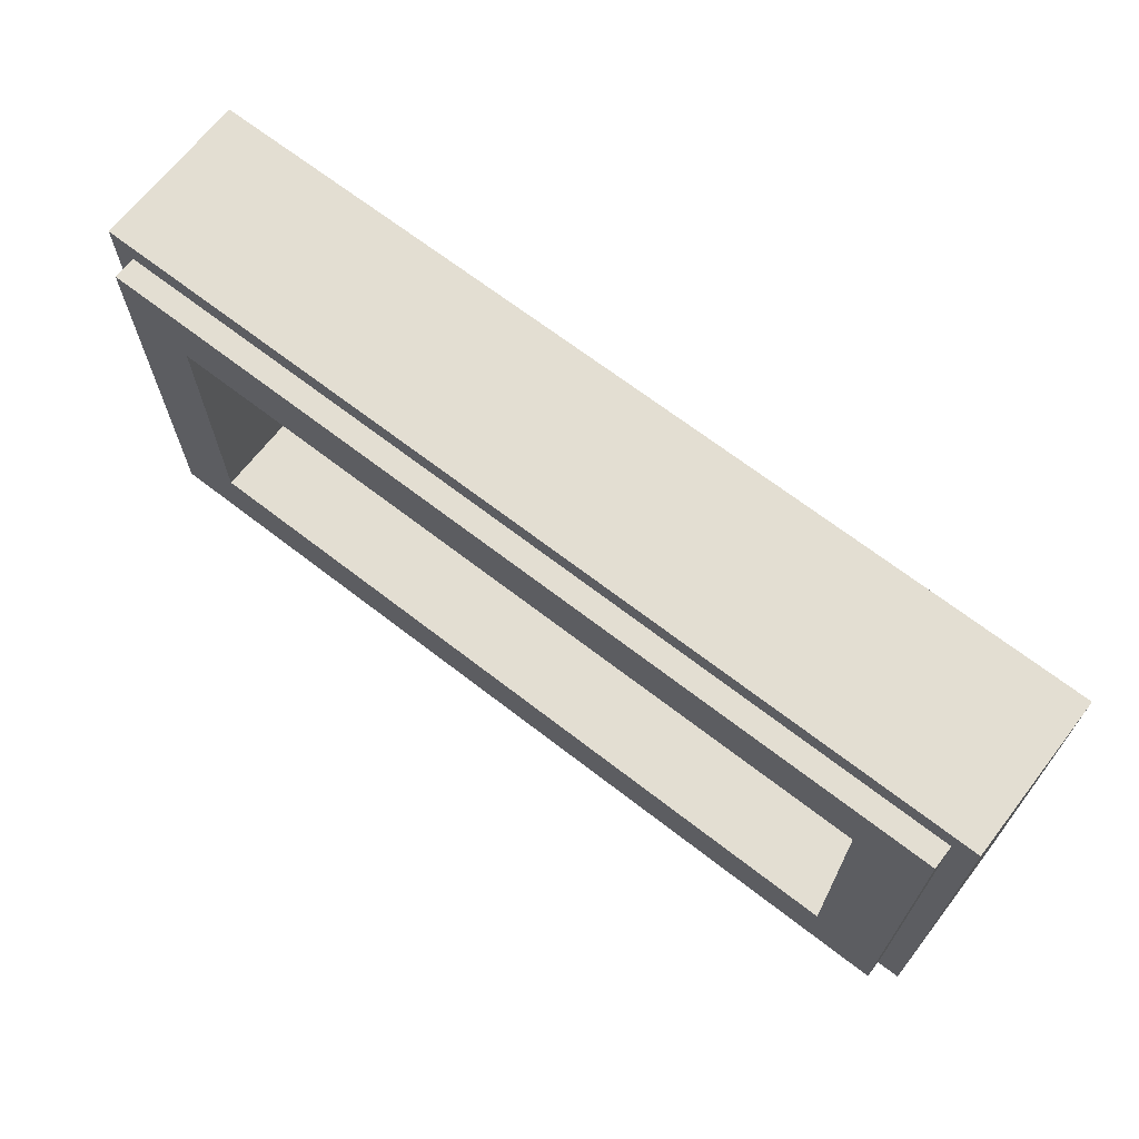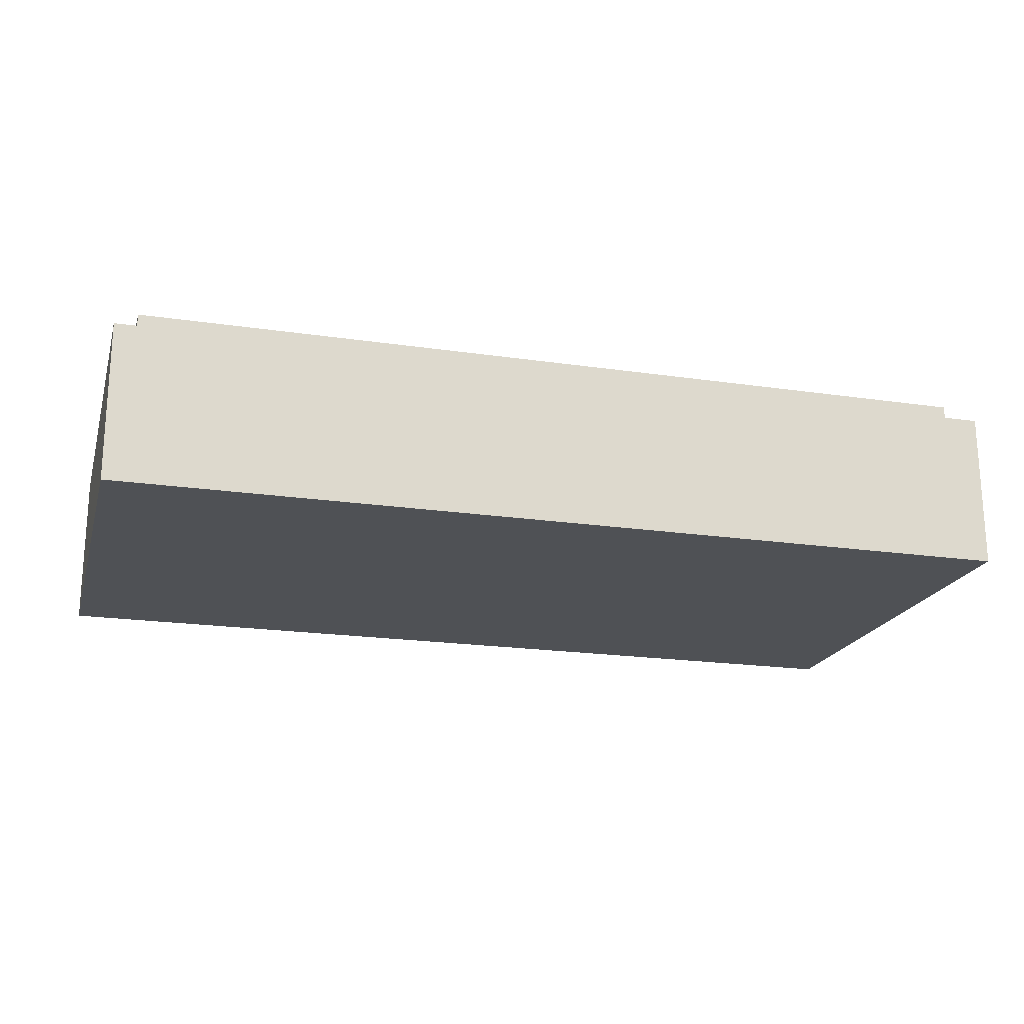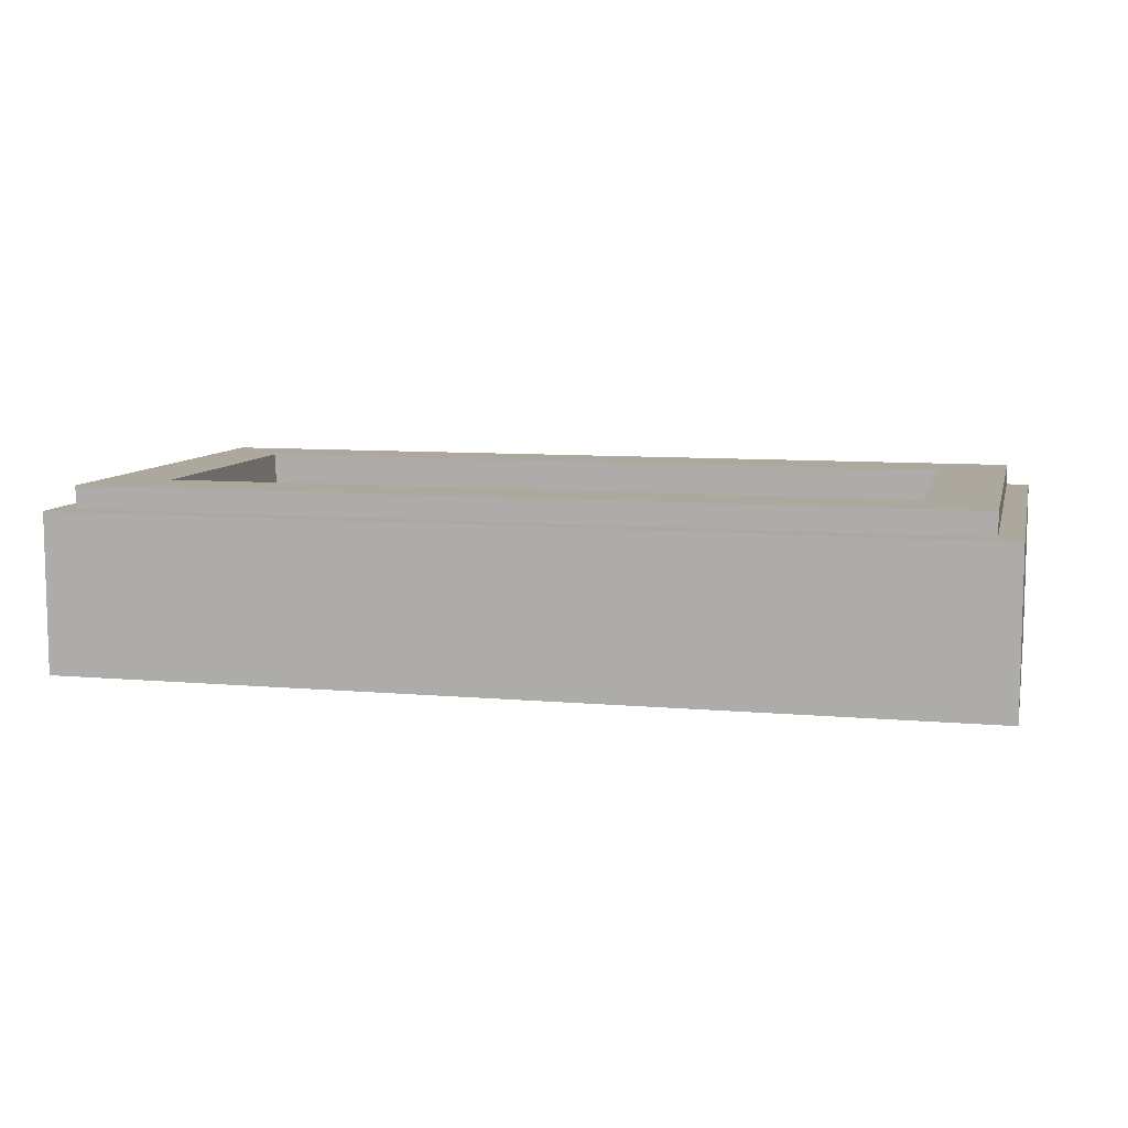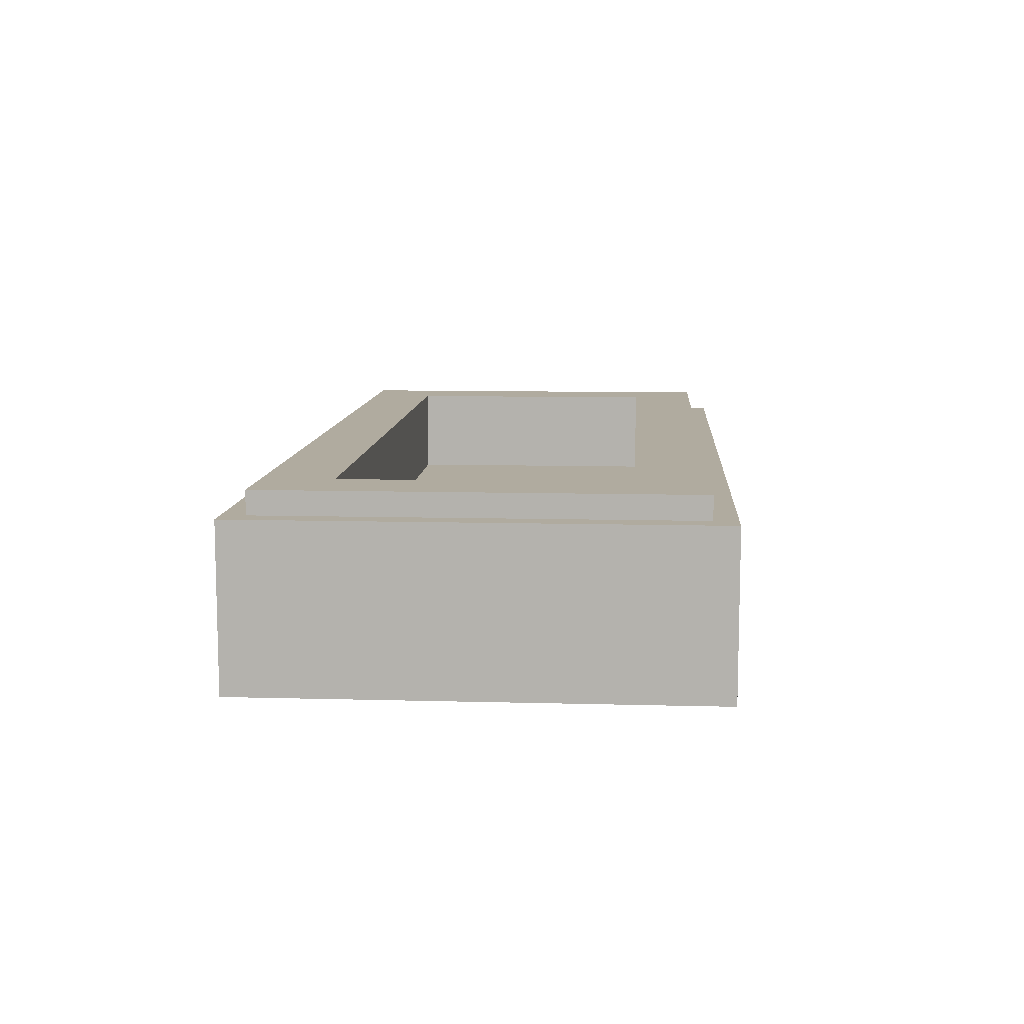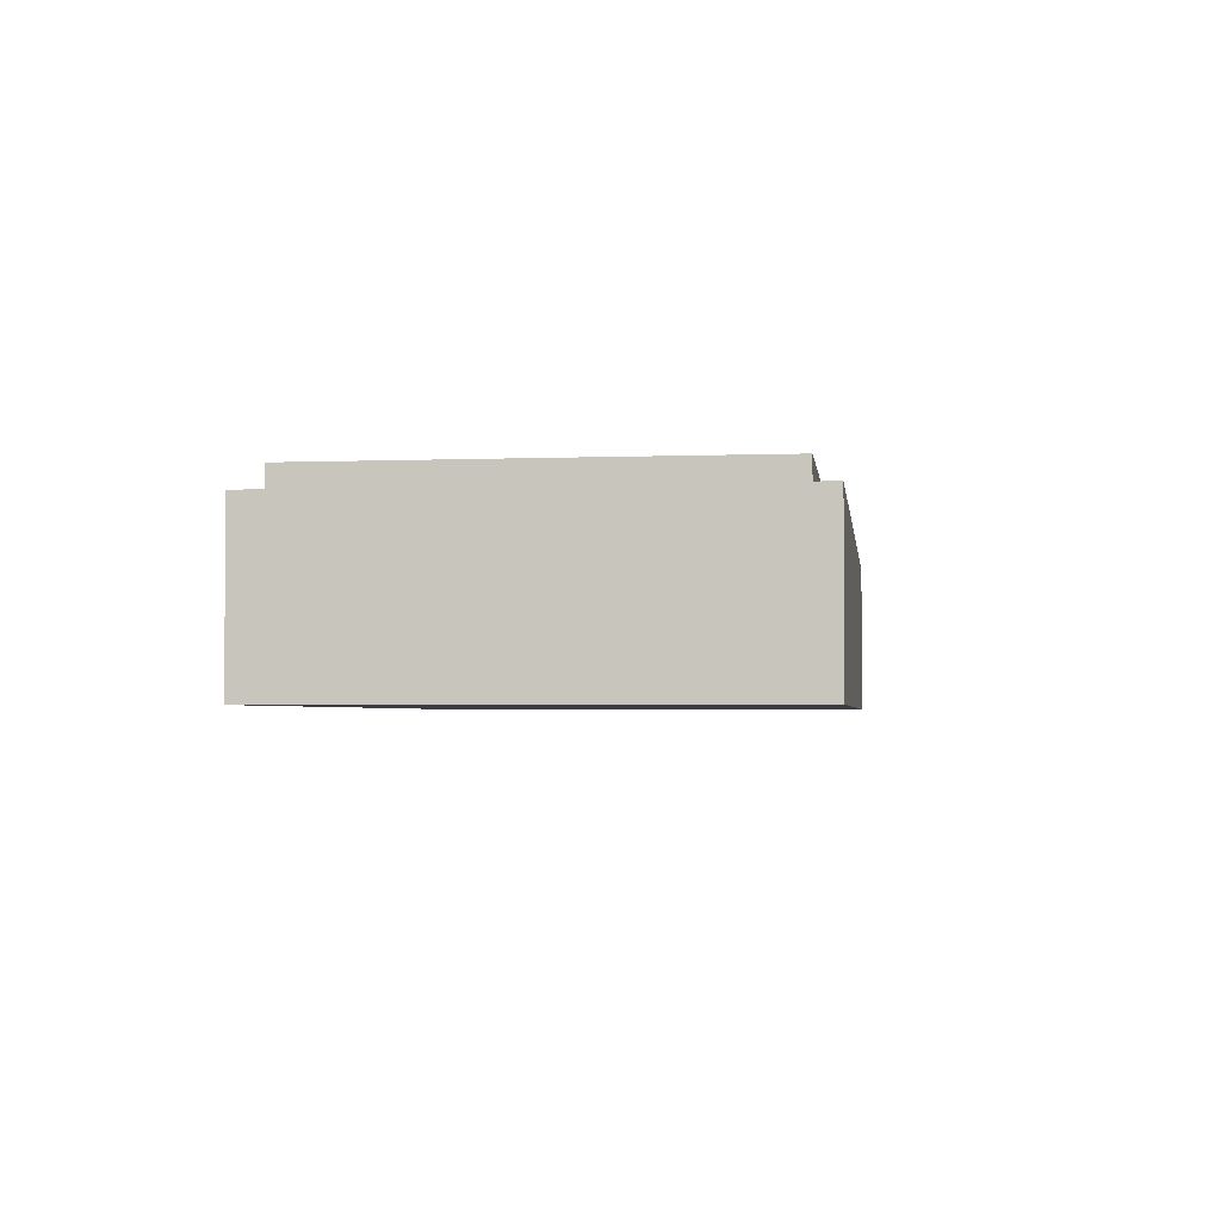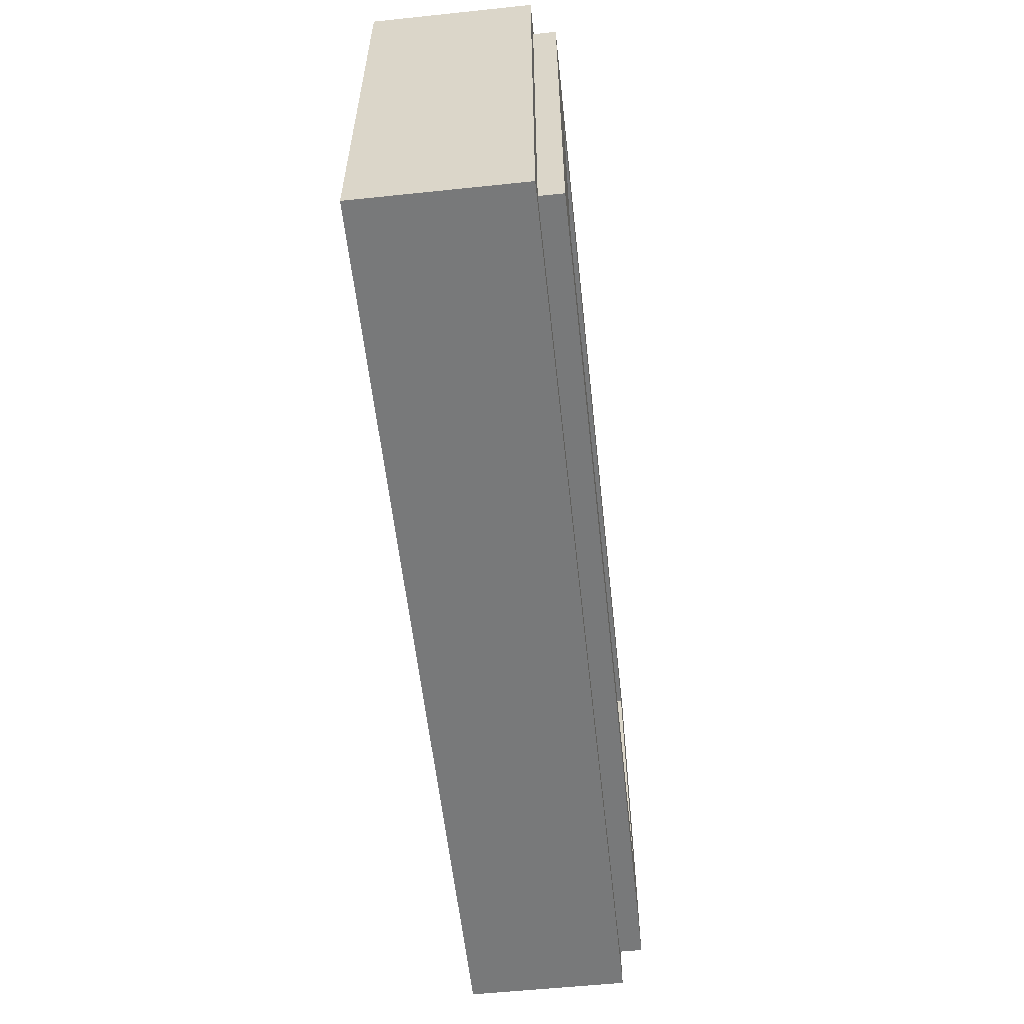
<metadata>
{"format":"obj","ext":"obj","renderer":"f3d","projection":"perspective","resolution":1024,"background":"white","views":[{"elev":67.7,"azim":-142.2,"up":"+Z"},{"elev":-19.9,"azim":-15.3,"up":"+Y"},{"elev":8.6,"azim":13.5,"up":"+Y"},{"elev":9.7,"azim":94.0,"up":"+Y"},{"elev":-2.9,"azim":97.5,"up":"+Y"},{"elev":-57.7,"azim":96.2,"up":"+Z"}]}
</metadata>
<code>
v -1 0.35 0.5
v -1 0 0.5
v 1 0 0.5
v 1 0.35 0.5
v -1 0.35 -0.5
v -1 0 -0.5
v -1 0 0.5
v -1 0.35 0.5
v 1 0.35 -0.5
v 1 0 -0.5
v -1 0 -0.5
v -1 0.35 -0.5
v 1 0.35 0.5
v 1 0 0.5
v 1 0 -0.5
v 1 0.35 -0.5
v -0.95 0.4 0.45
v -0.95 0.35 0.45
v 0.95 0.35 0.45
v 0.95 0.4 0.45
v -0.95 0.4 -0.45
v -0.95 0.35 -0.45
v -0.95 0.35 0.45
v -0.95 0.4 0.45
v 0.95 0.4 -0.45
v 0.95 0.35 -0.45
v -0.95 0.35 -0.45
v -0.95 0.4 -0.45
v 0.95 0.4 0.45
v 0.95 0.35 0.45
v 0.95 0.35 -0.45
v 0.95 0.4 -0.45
v -0.8 0.2 0.3
v 0.8 0.2 0.3
v 0.8 0.2 -0.3
v -0.8 0.2 -0.3
v -0.8 0.2 0.3
v -0.8 0.4 0.3
v 0.8 0.4 0.3
v 0.8 0.2 0.3
v -0.8 0.2 -0.3
v -0.8 0.4 -0.3
v -0.8 0.4 0.3
v -0.8 0.2 0.3
v 0.8 0.2 -0.3
v 0.8 0.4 -0.3
v -0.8 0.4 -0.3
v -0.8 0.2 -0.3
v 0.8 0.2 0.3
v 0.8 0.4 0.3
v 0.8 0.4 -0.3
v 0.8 0.2 -0.3
v -0.95 0.4 0.45
v -0.8 0.4 0.3
v -0.8 0.4 -0.3
v -0.95 0.4 -0.45
v 0.95 0.4 -0.45
v 0.8 0.4 -0.3
v 0.8 0.4 0.3
v 0.95 0.4 0.45
v 0.95 0.4 0.45
v 0.8 0.4 0.3
v -0.8 0.4 0.3
v -0.95 0.4 0.45
v -0.95 0.4 -0.45
v -0.8 0.4 -0.3
v 0.8 0.4 -0.3
v 0.95 0.4 -0.45
v -1 0.35 0.5
v -0.95 0.35 0.45
v -0.95 0.35 -0.45
v -1 0.35 -0.5
v 1 0.35 -0.5
v 0.95 0.35 -0.45
v 0.95 0.35 0.45
v 1 0.35 0.5
v 1 0.35 0.5
v 0.95 0.35 0.45
v -0.95 0.35 0.45
v -1 0.35 0.5
v -1 0.35 -0.5
v -0.95 0.35 -0.45
v 0.95 0.35 -0.45
v 1 0.35 -0.5
v 1 0 0.5
v 0.95 0 0.45
v 0.95 0 -0.45
v 1 0 -0.5
v -1 0 -0.5
v -0.95 0 -0.45
v -0.95 0 0.45
v -1 0 0.5
v -0.85 0 0.45
v -0.85 0 -0.45
v -0.75 0 -0.45
v -0.75 0 0.45
v -0.65 0 0.45
v -0.65 0 -0.45
v -0.55 0 -0.45
v -0.55 0 0.45
v -0.45 0 0.45
v -0.45 0 -0.45
v -0.35 0 -0.45
v -0.35 0 0.45
v -0.25 0 0.45
v -0.25 0 -0.45
v -0.15 0 -0.45
v -0.15 0 0.45
v -0.05 0 0.45
v -0.05 0 -0.45
v 0.05 0 -0.45
v 0.05 0 0.45
v 0.15 0 0.45
v 0.15 0 -0.45
v 0.25 0 -0.45
v 0.25 0 0.45
v 0.35 0 0.45
v 0.35 0 -0.45
v 0.45 0 -0.45
v 0.45 0 0.45
v 0.55 0 0.45
v 0.55 0 -0.45
v 0.65 0 -0.45
v 0.65 0 0.45
v 0.75 0 0.45
v 0.75 0 -0.45
v 0.85 0 -0.45
v 0.85 0 0.45
v -0.95 0 0.45
v -0.95 0 -0.45
v -0.85 0 -0.45
v -0.85 0 0.45
v -0.75 0 0.45
v -0.75 0 -0.45
v -0.65 0 -0.45
v -0.65 0 0.45
v -0.55 0 0.45
v -0.55 0 -0.45
v -0.45 0 -0.45
v -0.45 0 0.45
v -0.35 0 0.45
v -0.35 0 -0.45
v -0.25 0 -0.45
v -0.25 0 0.45
v -0.15 0 0.45
v -0.15 0 -0.45
v -0.05 0 -0.45
v -0.05 0 0.45
v 0.05 0 0.45
v 0.05 0 -0.45
v 0.15 0 -0.45
v 0.15 0 0.45
v 0.25 0 0.45
v 0.25 0 -0.45
v 0.35 0 -0.45
v 0.35 0 0.45
v 0.45 0 0.45
v 0.45 0 -0.45
v 0.55 0 -0.45
v 0.55 0 0.45
v 0.65 0 0.45
v 0.65 0 -0.45
v 0.75 0 -0.45
v 0.75 0 0.45
v 0.85 0 0.45
v 0.85 0 -0.45
v 0.95 0 -0.45
v 0.95 0 0.45
v -1 0 0.5
v -0.95 0 0.45
v -0.85 0 0.45
v -1 0 0.5
v -0.85 0 0.45
v -0.75 0 0.45
v -1 0 0.5
v -0.75 0 0.45
v -0.65 0 0.45
v -1 0 0.5
v -0.65 0 0.45
v -0.55 0 0.45
v -1 0 0.5
v -0.55 0 0.45
v -0.45 0 0.45
v -1 0 0.5
v -0.45 0 0.45
v -0.35 0 0.45
v -1 0 0.5
v -0.35 0 0.45
v -0.25 0 0.45
v -1 0 0.5
v -0.25 0 0.45
v -0.15 0 0.45
v -1 0 0.5
v -0.15 0 0.45
v -0.05 0 0.45
v -1 0 0.5
v -0.05 0 0.45
v 0.05 0 0.45
v 1 0 0.5
v 1 0 0.5
v 0.05 0 0.45
v 0.15 0 0.45
v 1 0 0.5
v 0.15 0 0.45
v 0.25 0 0.45
v 1 0 0.5
v 0.25 0 0.45
v 0.35 0 0.45
v 1 0 0.5
v 0.35 0 0.45
v 0.45 0 0.45
v 1 0 0.5
v 0.45 0 0.45
v 0.55 0 0.45
v 1 0 0.5
v 0.55 0 0.45
v 0.65 0 0.45
v 1 0 0.5
v 0.65 0 0.45
v 0.75 0 0.45
v 1 0 0.5
v 0.75 0 0.45
v 0.85 0 0.45
v 1 0 0.5
v 0.85 0 0.45
v 0.95 0 0.45
v -0.85 0 -0.45
v -0.95 0 -0.45
v -1 0 -0.5
v -0.75 0 -0.45
v -0.85 0 -0.45
v -1 0 -0.5
v -0.65 0 -0.45
v -0.75 0 -0.45
v -1 0 -0.5
v -0.55 0 -0.45
v -0.65 0 -0.45
v -1 0 -0.5
v -0.45 0 -0.45
v -0.55 0 -0.45
v -1 0 -0.5
v -0.35 0 -0.45
v -0.45 0 -0.45
v -1 0 -0.5
v -0.25 0 -0.45
v -0.35 0 -0.45
v -1 0 -0.5
v -0.15 0 -0.45
v -0.25 0 -0.45
v -1 0 -0.5
v -0.05 0 -0.45
v -0.15 0 -0.45
v -1 0 -0.5
v 0.05 0 -0.45
v -0.05 0 -0.45
v -1 0 -0.5
v 1 0 -0.5
v 0.15 0 -0.45
v 0.05 0 -0.45
v 1 0 -0.5
v 0.25 0 -0.45
v 0.15 0 -0.45
v 1 0 -0.5
v 0.35 0 -0.45
v 0.25 0 -0.45
v 1 0 -0.5
v 0.45 0 -0.45
v 0.35 0 -0.45
v 1 0 -0.5
v 0.55 0 -0.45
v 0.45 0 -0.45
v 1 0 -0.5
v 0.65 0 -0.45
v 0.55 0 -0.45
v 1 0 -0.5
v 0.75 0 -0.45
v 0.65 0 -0.45
v 1 0 -0.5
v 0.85 0 -0.45
v 0.75 0 -0.45
v 1 0 -0.5
v 0.95 0 -0.45
v 0.85 0 -0.45
v 1 0 -0.5
g mesh1776083
f 1 2 3
f 3 4 1
f 5 6 7
f 7 8 5
f 9 10 11
f 11 12 9
f 13 14 15
f 15 16 13
g mesh1776085
f 17 18 19
f 19 20 17
f 21 22 23
f 23 24 21
f 25 26 27
f 27 28 25
f 29 30 31
f 31 32 29
g mesh1776087
f 33 34 35
f 35 36 33
f 37 38 39
f 39 40 37
f 41 42 43
f 43 44 41
f 45 46 47
f 47 48 45
f 49 50 51
f 51 52 49
f 53 54 55
f 55 56 53
f 57 58 59
f 59 60 57
f 61 62 63
f 63 64 61
f 65 66 67
f 67 68 65
f 69 70 71
f 71 72 69
f 73 74 75
f 75 76 73
f 77 78 79
f 79 80 77
f 81 82 83
f 83 84 81
f 85 86 87
f 87 88 85
f 89 90 91
f 91 92 89
f 93 94 95
f 95 96 93
f 97 98 99
f 99 100 97
f 101 102 103
f 103 104 101
f 105 106 107
f 107 108 105
f 109 110 111
f 111 112 109
f 113 114 115
f 115 116 113
f 117 118 119
f 119 120 117
f 121 122 123
f 123 124 121
f 125 126 127
f 127 128 125
f 129 130 131
f 131 132 129
f 133 134 135
f 135 136 133
f 137 138 139
f 139 140 137
f 141 142 143
f 143 144 141
f 145 146 147
f 147 148 145
f 149 150 151
f 151 152 149
f 153 154 155
f 155 156 153
f 157 158 159
f 159 160 157
f 161 162 163
f 163 164 161
f 165 166 167
f 167 168 165
f 169 170 171
f 172 173 174
f 175 176 177
f 178 179 180
f 181 182 183
f 184 185 186
f 187 188 189
f 190 191 192
f 193 194 195
f 196 197 198
f 198 199 196
f 200 201 202
f 203 204 205
f 206 207 208
f 209 210 211
f 212 213 214
f 215 216 217
f 218 219 220
f 221 222 223
f 224 225 226
f 227 228 229
f 230 231 232
f 233 234 235
f 236 237 238
f 239 240 241
f 242 243 244
f 245 246 247
f 248 249 250
f 251 252 253
f 254 255 256
f 256 257 254
f 258 259 260
f 261 262 263
f 264 265 266
f 267 268 269
f 270 271 272
f 273 274 275
f 276 277 278
f 279 280 281
f 282 283 284

</code>
